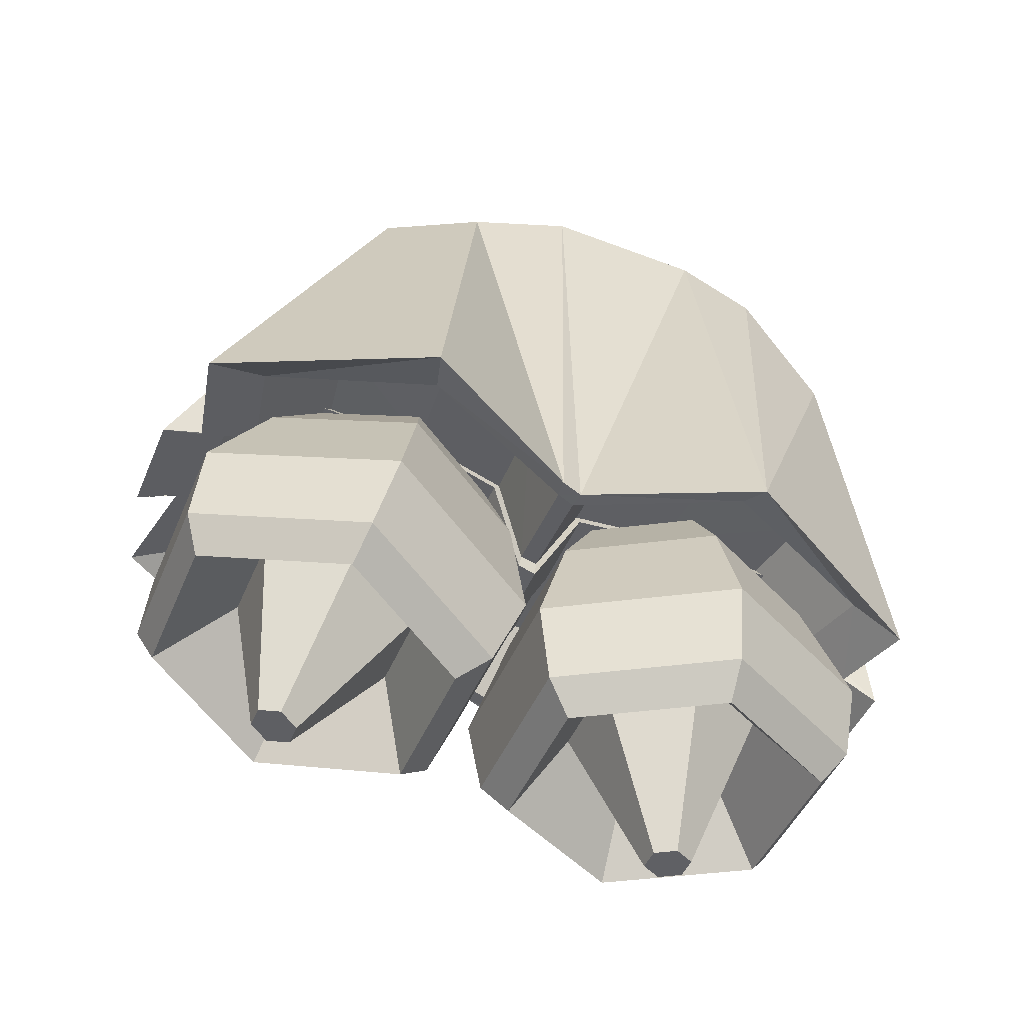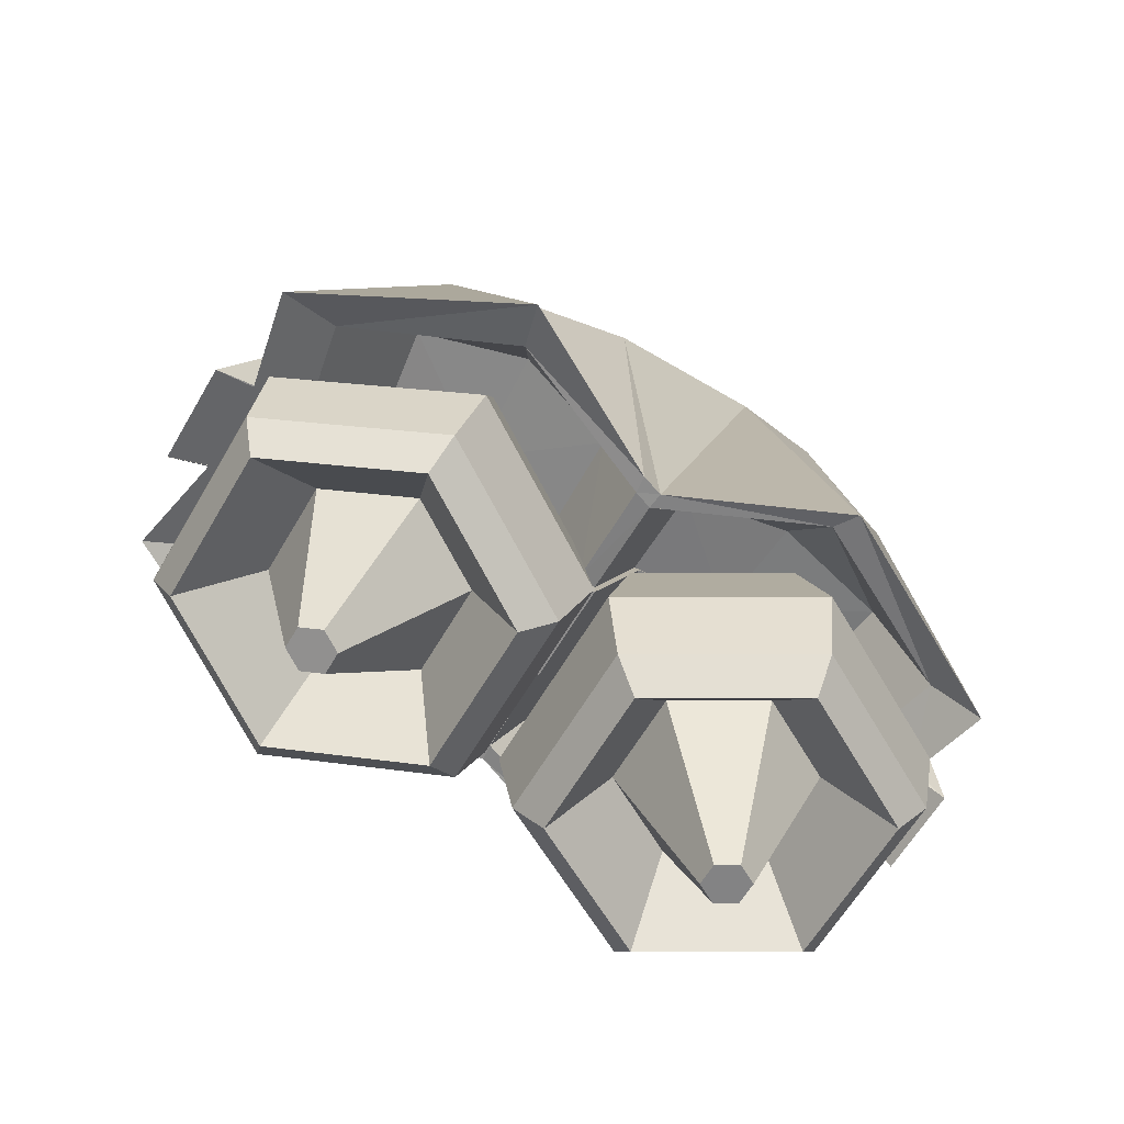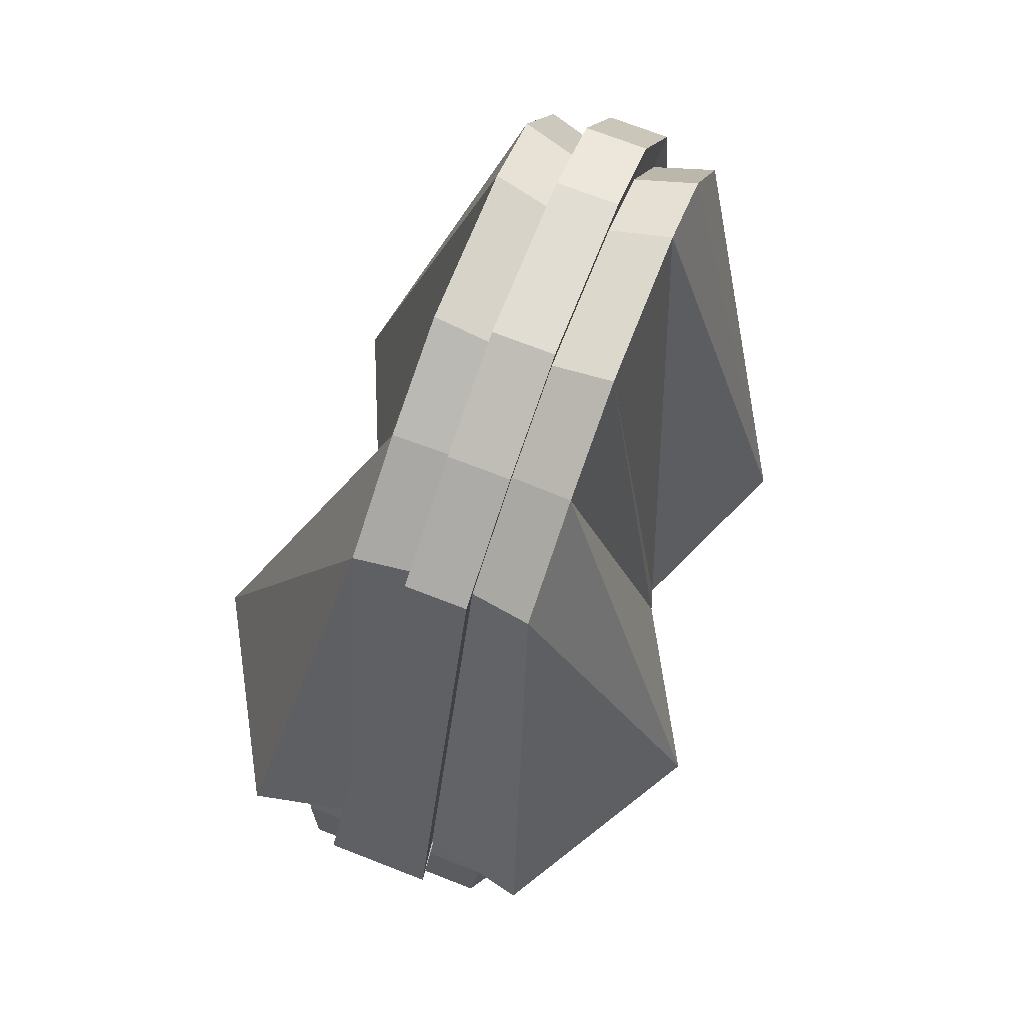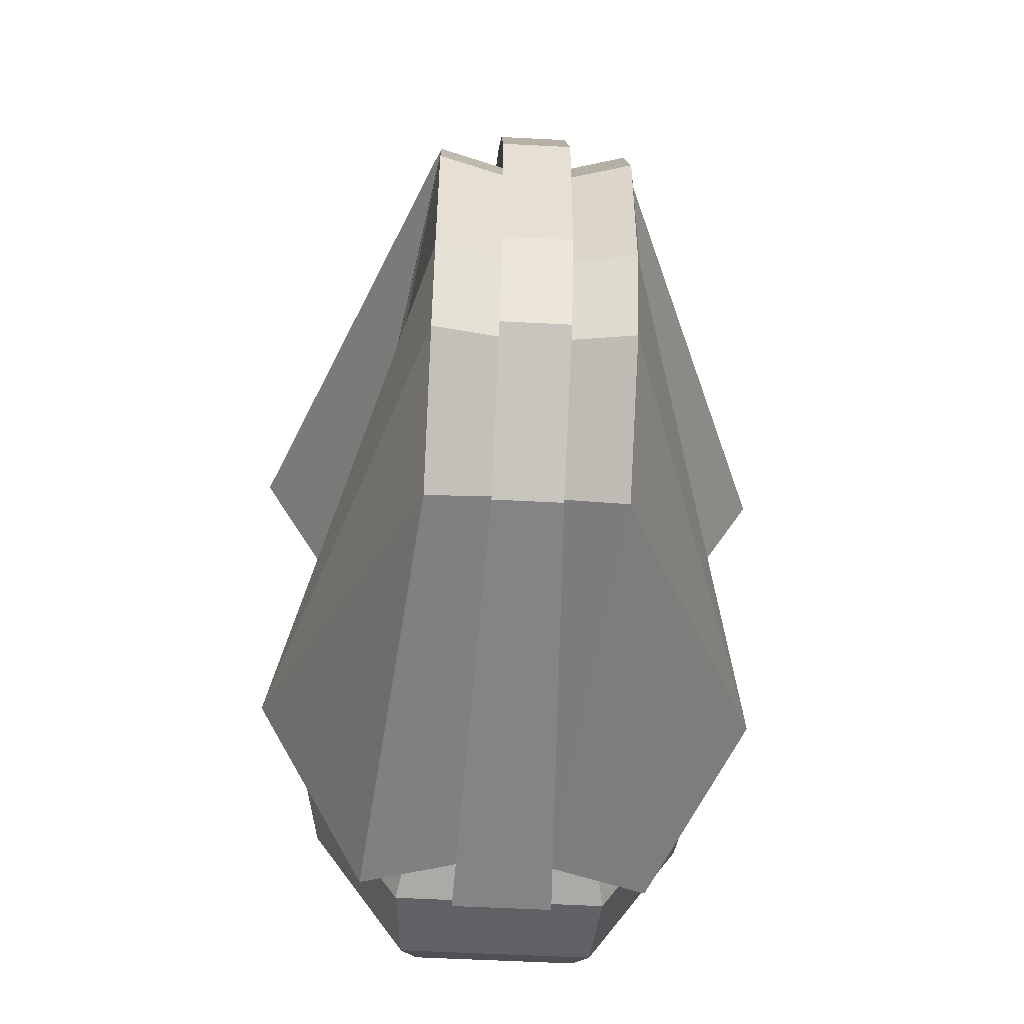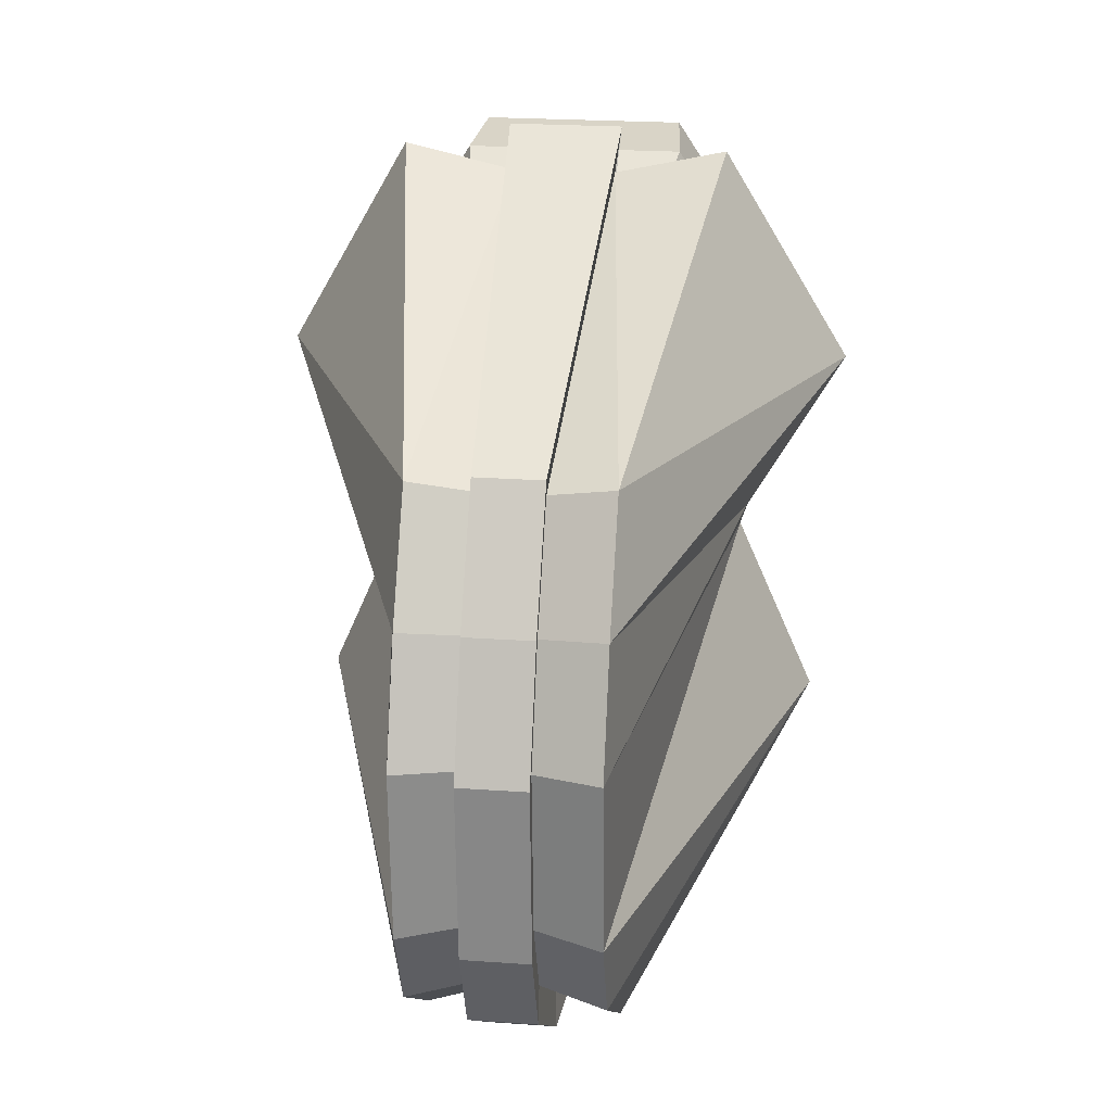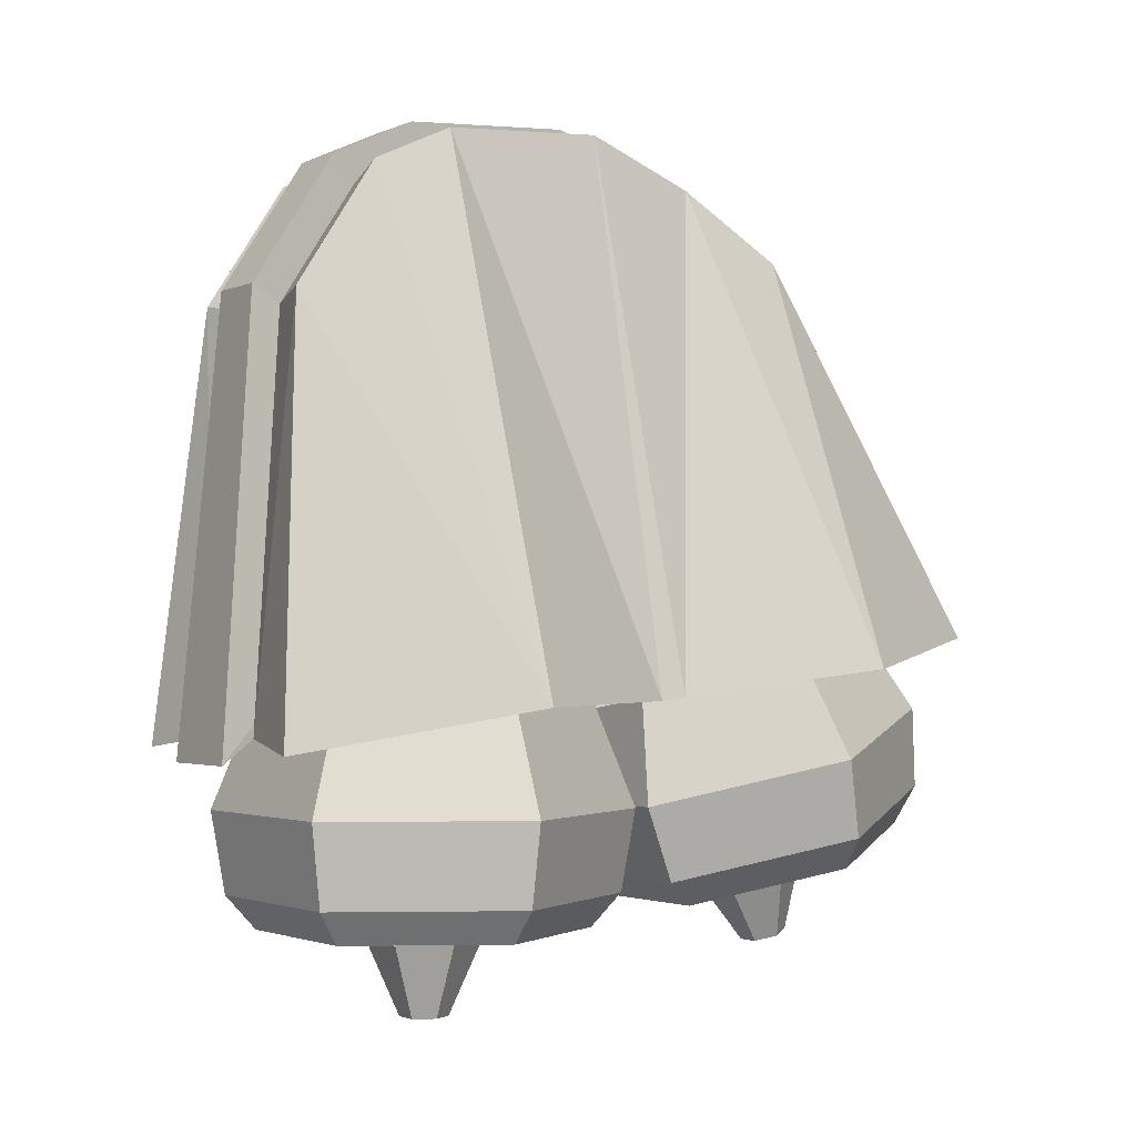
<metadata>
{"format":"obj","ext":"obj","renderer":"f3d","projection":"perspective","resolution":1024,"background":"white","views":[{"elev":-44.7,"azim":68.5,"up":"+Y"},{"elev":-61.1,"azim":60.0,"up":"+Y"},{"elev":72.4,"azim":21.2,"up":"+Y"},{"elev":-56.8,"azim":176.9,"up":"+Z"},{"elev":22.5,"azim":-173.0,"up":"+Z"},{"elev":-1.8,"azim":-124.0,"up":"+Y"}]}
</metadata>
<code>
o GEAR_BOOSTER.001_Cone.008
v -0.248 -7.941 3.708
v -0.124 -7.885 3.915
v 0.124 -7.885 3.915
v 0.248 -7.941 3.708
v 0.124 -7.997 3.5
v -0.124 -7.997 3.5
v -1.022 -6.242 3.253
v -0.5109 -6.013 4.107
v 0.5109 -6.013 4.107
v 1.022 -6.242 3.253
v 0.5109 -6.471 2.398
v -0.5109 -6.471 2.398
v -1.689 -7.092 3.48
v -0.8443 -6.713 4.893
v 0.8443 -6.713 4.893
v 1.689 -7.092 3.48
v 0.8443 -7.47 2.068
v -0.8443 -7.47 2.068
v -2.143 -5.931 3.169
v -1.667 -4.77 2.858
v -1.071 -5.45 4.962
v -0.8335 -4.396 4.253
v 1.071 -5.45 4.962
v 0.8335 -4.396 4.253
v 2.143 -5.931 3.169
v 1.667 -4.77 2.858
v 1.071 -6.411 1.376
v 0.8335 -5.143 1.463
v -0.8335 -5.143 1.463
v -1.071 -6.411 1.376
v -1.151 -4.082 2.674
v -1.996 -6.756 3.39
v -0.5756 -3.824 3.637
v -0.9979 -6.308 5.06
v 0.5756 -3.824 3.637
v 0.9979 -6.308 5.06
v 1.151 -4.082 2.674
v 1.996 -6.756 3.39
v 0.5756 -4.34 1.711
v 0.9979 -7.203 1.721
v -0.5756 -4.34 1.711
v -0.9979 -7.203 1.721
v -0.9979 -7.265 -2.368
v -0.5756 -4.497 -1.636
v 0.9979 -7.265 -2.368
v 0.5756 -4.497 -1.636
v 1.996 -7.265 -0.6394
v 1.151 -4.497 -0.6394
v 0.9979 -7.265 1.089
v 0.5756 -4.497 0.3576
v -0.9979 -7.265 1.089
v -0.5756 -4.497 0.3576
v -1.996 -7.265 -0.6394
v -1.151 -4.497 -0.6394
v -1.071 -6.41 -2.495
v -0.8335 -5.208 -2.083
v 0.8335 -5.208 -2.083
v 1.071 -6.41 -2.495
v 1.667 -5.208 -0.6394
v 2.143 -6.41 -0.6394
v 0.8335 -5.208 0.8043
v 1.071 -6.41 1.216
v -0.8335 -5.208 0.8043
v -1.071 -6.41 1.216
v -1.667 -5.208 -0.6394
v -2.143 -6.41 -0.6394
v -0.8443 -7.612 -2.102
v 0.8443 -7.612 -2.102
v 1.689 -7.612 -0.6394
v 0.8443 -7.612 0.823
v -0.8443 -7.612 0.823
v -1.689 -7.612 -0.6394
v -0.5109 -6.733 -1.524
v 0.5109 -6.733 -1.524
v 1.022 -6.733 -0.6394
v 0.5109 -6.733 0.2455
v -0.5109 -6.733 0.2455
v -1.022 -6.733 -0.6394
v -0.124 -8.492 -0.8542
v 0.124 -8.492 -0.8542
v 0.248 -8.492 -0.6394
v 0.124 -8.492 -0.4247
v -0.124 -8.492 -0.4247
v -0.248 -8.492 -0.6394
v -1.589 -4.679 5.165
v -0.9497 -0.6816 3.114
v -1.431 -5.779 -2.977
v -0.9497 -1.367 -2.615
v 1.589 -4.679 5.165
v 0.9497 -0.6816 3.114
v 1.431 -5.779 -2.977
v 0.9497 -1.367 -2.615
v -1.288 -5.289 -2.528
v -1.43 -4.45 4.518
v 1.288 -5.289 -2.528
v 1.43 -4.45 4.518
v -1.288 -4.291 -1.949
v -1.43 -3.607 3.647
v 1.288 -4.291 -1.949
v 1.43 -3.607 3.647
v -1.798 -5.31 1.027
v -1.87 -5.276 1.255
v -0.9497 0.4409 0.7937
v -0.9497 0.3231 -0.9195
v 1.87 -5.276 1.255
v 1.798 -5.31 1.027
v 0.9497 0.3231 -0.9195
v 0.9497 0.4409 0.7937
v -1.618 -5.31 1.045
v -1.683 -5.276 1.237
v 1.683 -5.276 1.237
v 1.618 -5.31 1.045
v -1.475 -4.3 0.4891
v -1.523 -4.15 1.501
v 1.523 -4.15 1.501
v 1.475 -4.3 0.4891
v -2.832 -4.996 3.014
v 0.9497 -0.01332 1.954
v -2.337 -4.863 2.877
v -1.846 -3.878 2.574
v -0.9497 -0.01332 1.954
v 2.832 -4.996 3.014
v 2.337 -4.863 2.877
v 1.846 -3.878 2.574
v -0.9497 -0.06885 -1.767
v 2.597 -5.336 -0.8001
v 2.337 -5.3 -0.6452
v 1.657 -4.296 -0.6338
v -2.597 -5.336 -0.8001
v 0.9497 -0.06885 -1.767
v -2.337 -5.3 -0.6452
v -1.657 -4.296 -0.6338
v 0.4531 -5.647 -2.793
v -0.4532 -5.647 -2.793
v -0.3007 -1.456 -2.449
v 0.3007 -1.456 -2.449
v -0.5031 -4.603 4.942
v 0.5031 -4.603 4.942
v 0.3007 -0.805 2.994
v -0.3007 -0.805 2.994
v 0.4078 -5.182 -2.366
v -0.4078 -5.182 -2.366
v -0.4528 -4.385 4.327
v 0.4528 -4.385 4.327
v 0.4078 -4.234 -1.817
v -0.4078 -4.234 -1.817
v -0.4528 -3.584 3.5
v 0.4528 -3.584 3.5
v -0.5328 -5.169 1.21
v 0.5328 -5.169 1.21
v -0.5124 -5.202 1.028
v 0.5124 -5.202 1.028
v 0.467 -4.242 0.4998
v -0.467 -4.242 0.4998
v 0.4823 -4.1 1.462
v -0.4823 -4.1 1.462
v -0.3007 0.1496 -0.8384
v 0.3007 0.1496 -0.8384
v -0.3007 0.2615 0.7892
v 0.3007 0.2615 0.7892
v 0.5845 -3.842 2.481
v -0.5845 -3.842 2.481
v -0.3007 -0.1701 1.892
v 0.3007 -0.1701 1.892
v -0.3007 -0.2228 -1.644
v 0.3007 -0.2228 -1.644
v 0.5246 -4.238 -0.567
v -0.5246 -4.238 -0.567
v 0.4985 -5.897 -3.143
v -0.4985 -5.897 -3.143
v -0.3308 -1.287 -2.765
v 0.3308 -1.287 -2.765
v -0.5535 -4.748 5.366
v 0.5535 -4.748 5.366
v 0.3308 -0.5706 3.223
v -0.3308 -0.5706 3.223
v 0.4486 -5.385 -2.673
v -0.4486 -5.385 -2.673
v -0.4981 -4.509 4.689
v 0.4981 -4.509 4.689
v 0.4486 -4.343 -2.069
v -0.4486 -4.343 -2.069
v -0.4981 -3.628 3.78
v 0.4981 -3.628 3.78
v -0.5861 -5.371 1.261
v 0.5861 -5.371 1.261
v -0.5636 -5.408 1.06
v 0.5636 -5.408 1.06
v 0.5137 -4.352 0.4795
v -0.5137 -4.352 0.4795
v 0.5305 -4.195 1.537
v -0.5305 -4.195 1.537
v -0.3308 0.4794 -0.9925
v 0.3308 0.4794 -0.9925
v -0.3308 0.6024 0.7978
v 0.3308 0.6024 0.7978
v 0.643 -3.911 2.659
v -0.643 -3.911 2.659
v -0.3308 0.1278 2.01
v 0.3308 0.1278 2.01
v -0.3308 0.06973 -1.879
v 0.3308 0.06973 -1.879
v 0.5771 -4.347 -0.694
v -0.5771 -4.347 -0.694
f 10 5 11
f 8 3 9
f 7 6 1
f 12 5 6
f 10 3 4
f 5 3 6
f 17 12 18
f 15 10 16
f 14 7 8
f 17 10 11
f 14 9 15
f 7 2 8
f 40 18 42
f 32 14 34
f 40 16 17
f 34 15 36
f 42 13 32
f 18 7 13
f 30 28 27
f 30 40 42
f 27 26 25
f 40 25 38
f 26 23 25
f 38 23 36
f 24 21 23
f 36 21 34
f 22 19 21
f 21 32 34
f 19 29 30
f 19 42 32
f 38 15 16
f 31 29 20
f 33 20 22
f 41 33 37
f 35 22 24
f 26 35 24
f 28 37 26
f 41 28 29
f 44 57 56
f 46 59 57
f 48 61 59
f 50 63 61
f 44 52 48
f 52 65 63
f 54 56 65
f 47 70 69
f 66 43 53
f 66 56 55
f 64 53 51
f 64 65 66
f 49 64 51
f 61 64 62
f 47 62 49
f 59 62 60
f 58 47 45
f 58 59 60
f 55 45 43
f 55 57 58
f 67 78 72
f 53 67 72
f 51 70 49
f 45 69 68
f 53 71 51
f 45 67 43
f 77 84 83
f 71 76 70
f 69 74 68
f 71 78 77
f 69 76 75
f 68 73 67
f 80 83 84
f 76 81 75
f 74 79 73
f 73 84 78
f 77 82 76
f 75 80 74
f 129 88 87
f 133 92 91
f 122 90 89
f 137 86 85
f 137 94 143
f 121 140 163
f 123 100 124
f 133 95 141
f 129 93 131
f 122 96 123
f 161 100 148
f 131 97 132
f 143 98 147
f 141 99 145
f 119 114 120
f 112 150 152
f 167 116 153
f 152 116 112
f 106 127 126
f 106 111 112
f 102 119 117
f 101 110 102
f 127 116 128
f 150 115 155
f 165 104 157
f 157 103 159
f 126 107 106
f 106 108 105
f 121 102 117
f 103 101 102
f 86 117 85
f 117 94 85
f 119 98 94
f 115 161 155
f 105 123 111
f 123 115 111
f 159 121 163
f 105 118 122
f 92 126 91
f 88 165 135
f 127 99 95
f 126 95 91
f 99 167 145
f 131 113 109
f 101 131 109
f 104 129 101
f 97 168 132
f 165 171 135
f 92 166 130
f 168 190 154
f 160 118 108
f 140 199 163
f 114 162 120
f 166 172 202
f 158 108 107
f 152 189 153
f 166 107 130
f 139 200 175
f 149 114 110
f 145 203 181
f 113 151 109
f 151 190 187
f 168 113 132
f 133 177 169
f 109 149 110
f 146 204 168
f 142 97 93
f 150 191 186
f 144 100 96
f 134 178 142
f 162 98 120
f 149 192 156
f 134 93 87
f 148 197 161
f 118 139 90
f 165 193 201
f 138 96 89
f 147 198 183
f 90 138 89
f 166 194 158
f 88 134 87
f 143 183 179
f 181 204 182
f 171 202 172
f 195 200 196
f 191 198 192
f 193 196 194
f 201 194 202
f 186 192 185
f 187 189 188
f 204 189 190
f 187 186 185
f 177 182 178
f 180 183 184
f 197 183 198
f 170 177 178
f 199 175 200
f 173 180 174
f 175 173 174
f 171 169 170
f 138 180 144
f 167 189 203
f 160 200 164
f 137 179 173
f 149 187 185
f 159 199 195
f 138 175 174
f 150 188 152
f 162 192 198
f 137 176 140
f 142 182 146
f 161 191 155
f 134 171 170
f 141 181 177
f 158 196 160
f 133 172 136
f 144 184 148
f 157 195 193
f 10 4 5
f 8 2 3
f 7 12 6
f 12 11 5
f 10 9 3
f 1 6 3
f 5 4 3
f 3 2 1
f 17 11 12
f 15 9 10
f 14 13 7
f 17 16 10
f 14 8 9
f 7 1 2
f 40 17 18
f 32 13 14
f 40 38 16
f 34 14 15
f 42 18 13
f 18 12 7
f 30 29 28
f 30 27 40
f 27 28 26
f 40 27 25
f 26 24 23
f 38 25 23
f 24 22 21
f 36 23 21
f 22 20 19
f 21 19 32
f 19 20 29
f 19 30 42
f 38 36 15
f 31 41 29
f 33 31 20
f 37 39 41
f 41 31 33
f 33 35 37
f 35 33 22
f 26 37 35
f 28 39 37
f 41 39 28
f 44 46 57
f 46 48 59
f 48 50 61
f 50 52 63
f 48 46 44
f 44 54 52
f 52 50 48
f 52 54 65
f 54 44 56
f 47 49 70
f 66 55 43
f 66 65 56
f 64 66 53
f 64 63 65
f 49 62 64
f 61 63 64
f 47 60 62
f 59 61 62
f 58 60 47
f 58 57 59
f 55 58 45
f 55 56 57
f 67 73 78
f 53 43 67
f 51 71 70
f 45 47 69
f 53 72 71
f 45 68 67
f 77 78 84
f 71 77 76
f 69 75 74
f 71 72 78
f 69 70 76
f 68 74 73
f 84 79 80
f 80 81 82
f 82 83 80
f 76 82 81
f 74 80 79
f 73 79 84
f 77 83 82
f 75 81 80
f 129 125 88
f 133 136 92
f 122 118 90
f 137 140 86
f 137 85 94
f 121 86 140
f 123 96 100
f 133 91 95
f 129 87 93
f 122 89 96
f 161 124 100
f 131 93 97
f 143 94 98
f 141 95 99
f 119 110 114
f 112 111 150
f 167 128 116
f 152 153 116
f 106 112 127
f 106 105 111
f 102 110 119
f 101 109 110
f 127 112 116
f 150 111 115
f 165 125 104
f 157 104 103
f 126 130 107
f 106 107 108
f 121 103 102
f 103 104 101
f 86 121 117
f 117 119 94
f 119 120 98
f 115 124 161
f 105 122 123
f 123 124 115
f 159 103 121
f 105 108 118
f 92 130 126
f 88 125 165
f 127 128 99
f 126 127 95
f 99 128 167
f 131 132 113
f 101 129 131
f 104 125 129
f 97 146 168
f 165 201 171
f 92 136 166
f 168 204 190
f 160 164 118
f 140 176 199
f 114 156 162
f 166 136 172
f 158 160 108
f 152 188 189
f 166 158 107
f 139 164 200
f 149 156 114
f 145 167 203
f 113 154 151
f 151 154 190
f 168 154 113
f 133 141 177
f 109 151 149
f 146 182 204
f 142 146 97
f 150 155 191
f 144 148 100
f 134 170 178
f 162 147 98
f 149 185 192
f 134 142 93
f 148 184 197
f 118 164 139
f 165 157 193
f 138 144 96
f 147 162 198
f 90 139 138
f 166 202 194
f 88 135 134
f 143 147 183
f 181 203 204
f 171 201 202
f 195 199 200
f 191 197 198
f 193 195 196
f 201 193 194
f 186 191 192
f 187 190 189
f 204 203 189
f 187 188 186
f 177 181 182
f 180 179 183
f 197 184 183
f 170 169 177
f 199 176 175
f 173 179 180
f 175 176 173
f 171 172 169
f 138 174 180
f 167 153 189
f 160 196 200
f 137 143 179
f 149 151 187
f 159 163 199
f 138 139 175
f 150 186 188
f 162 156 192
f 137 173 176
f 142 178 182
f 161 197 191
f 134 135 171
f 141 145 181
f 158 194 196
f 133 169 172
f 144 180 184
f 157 159 195

</code>
